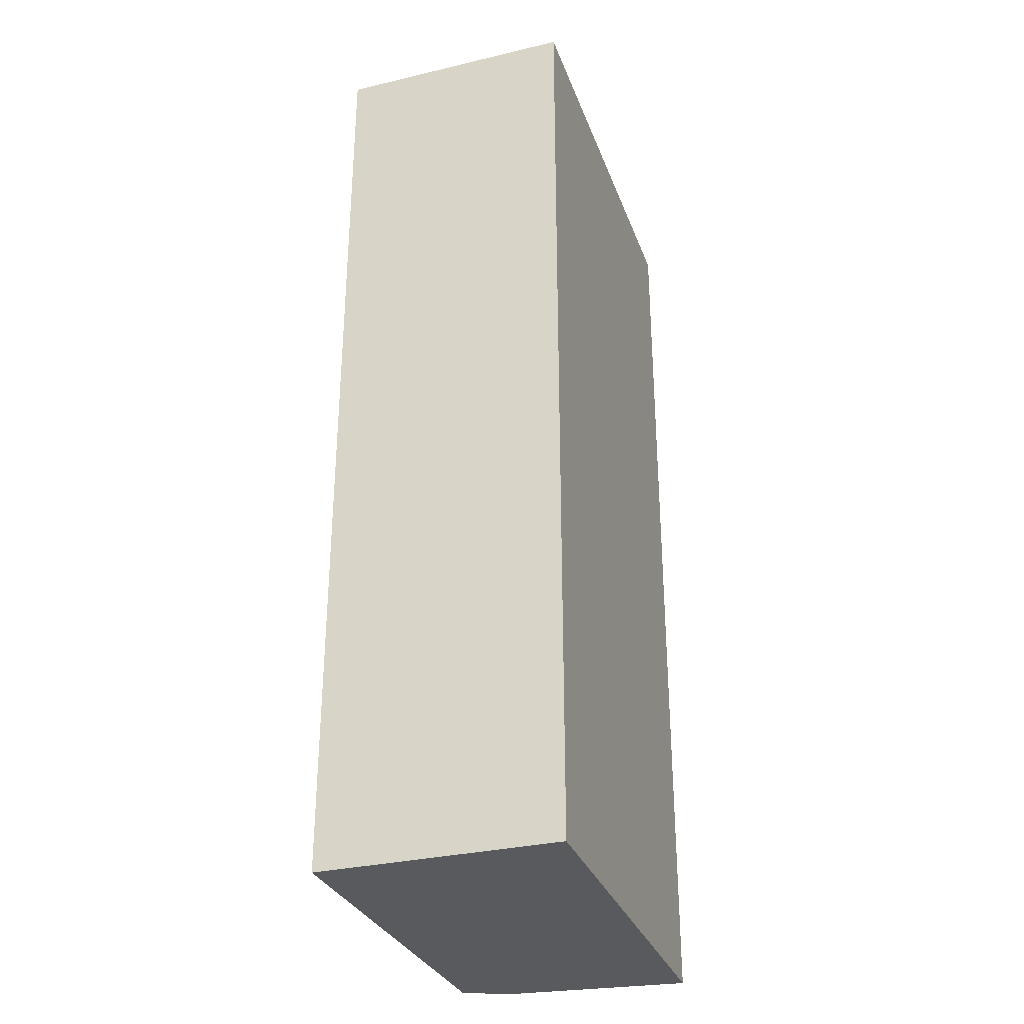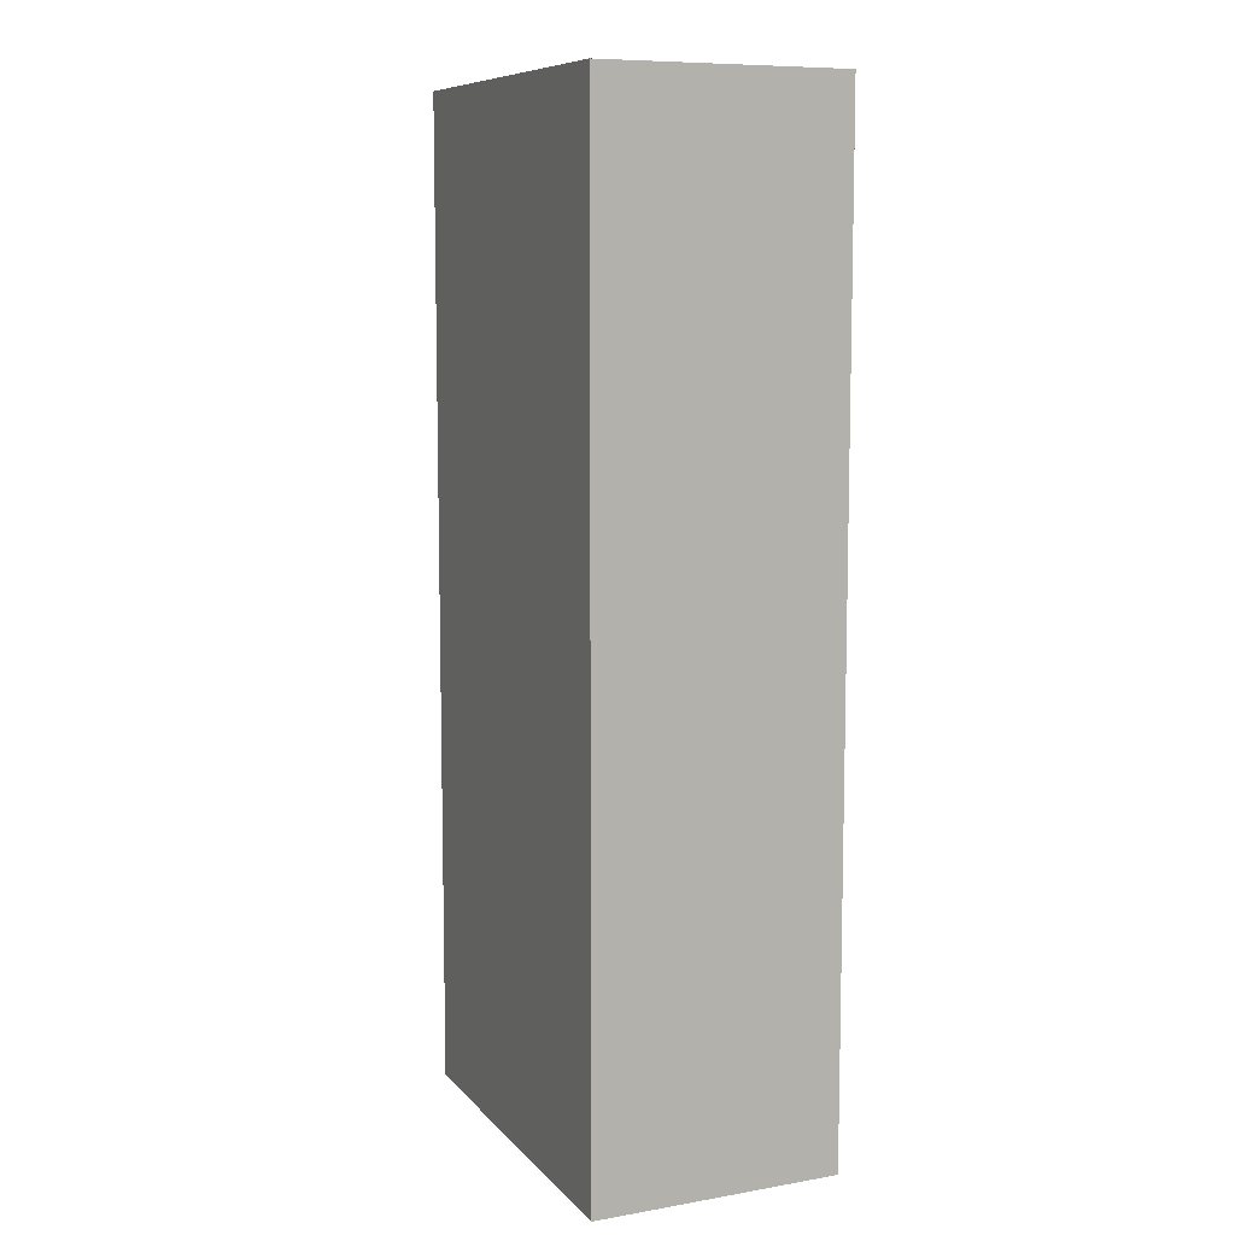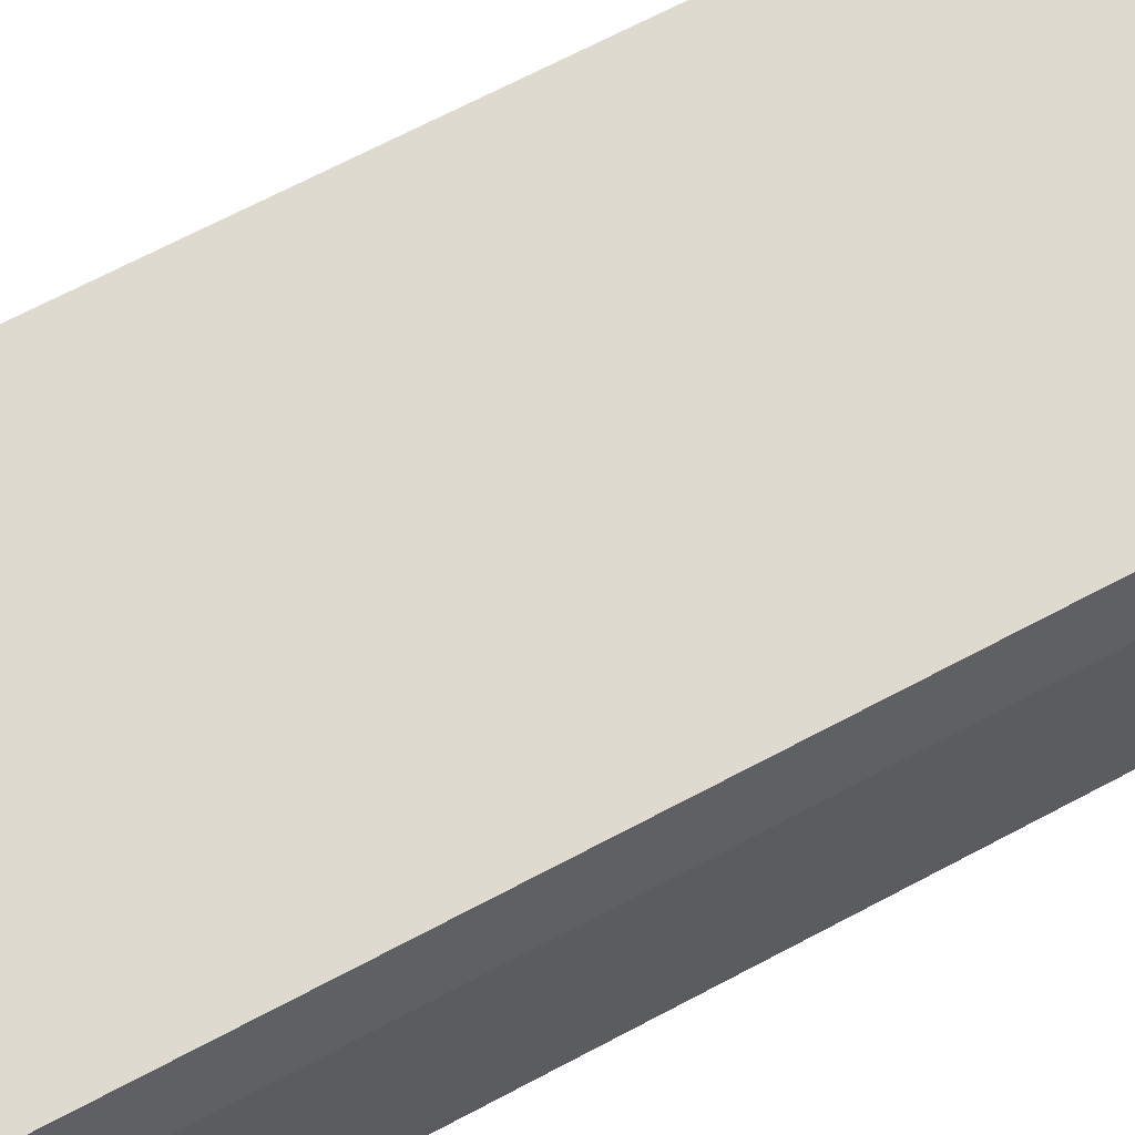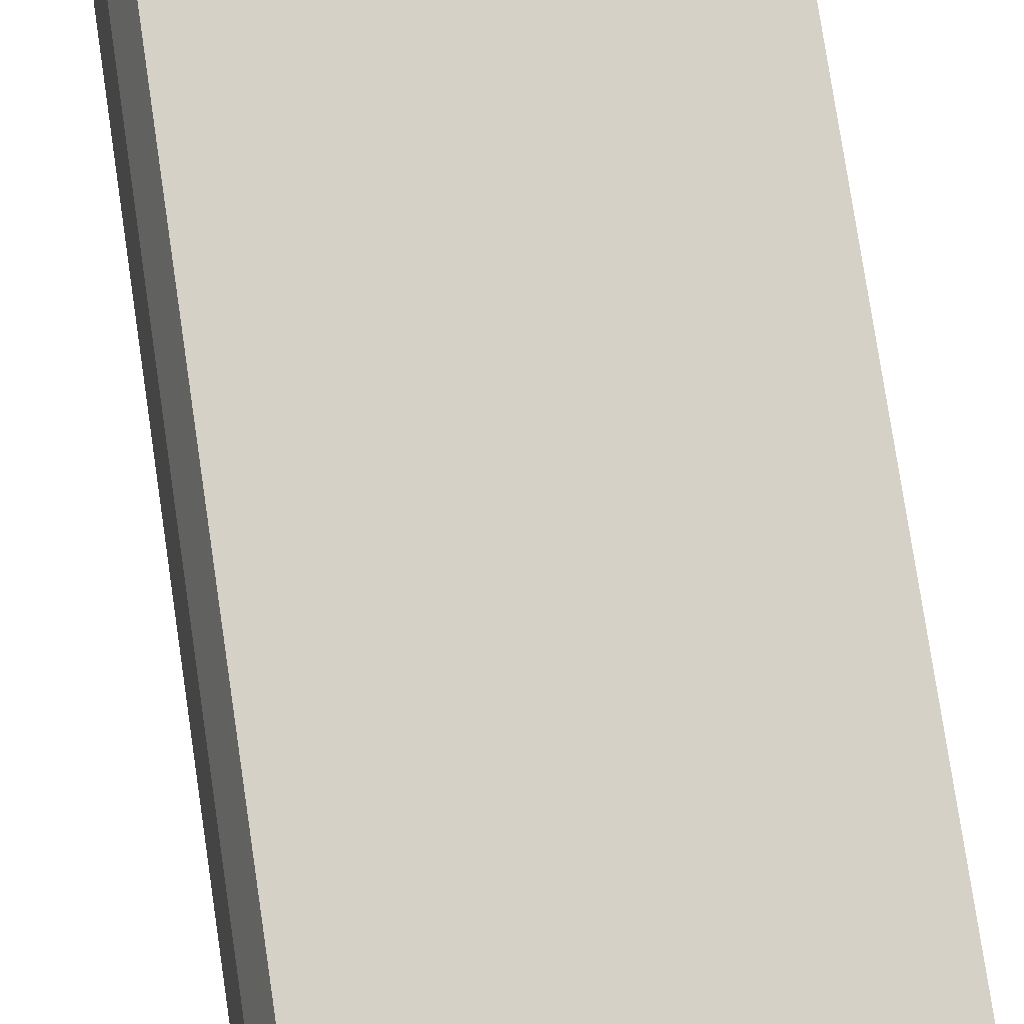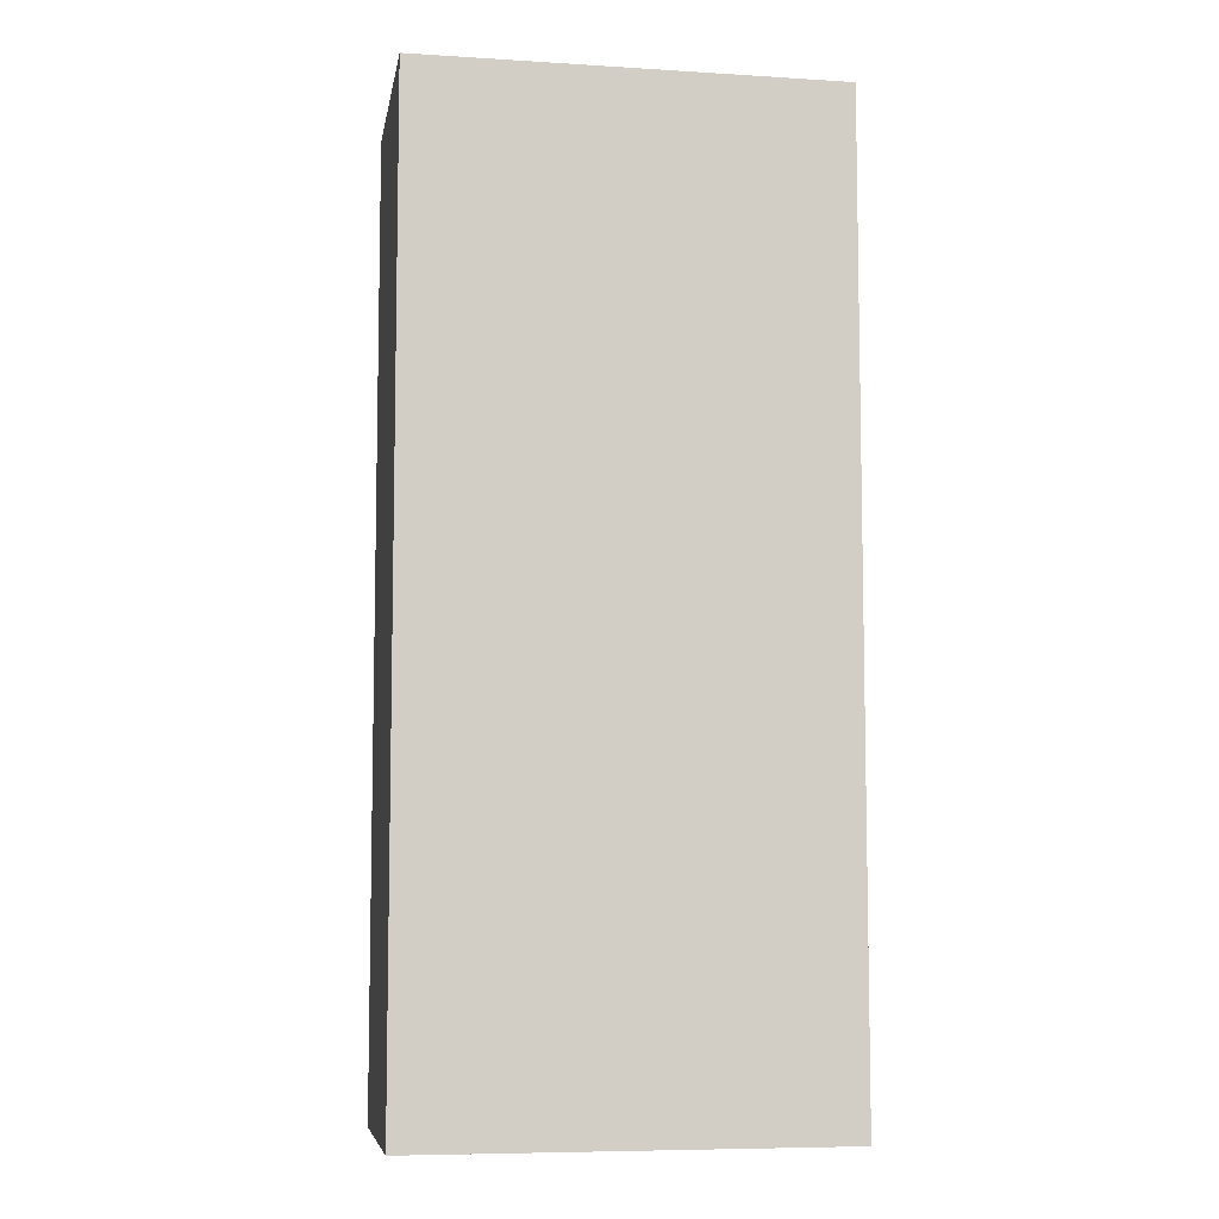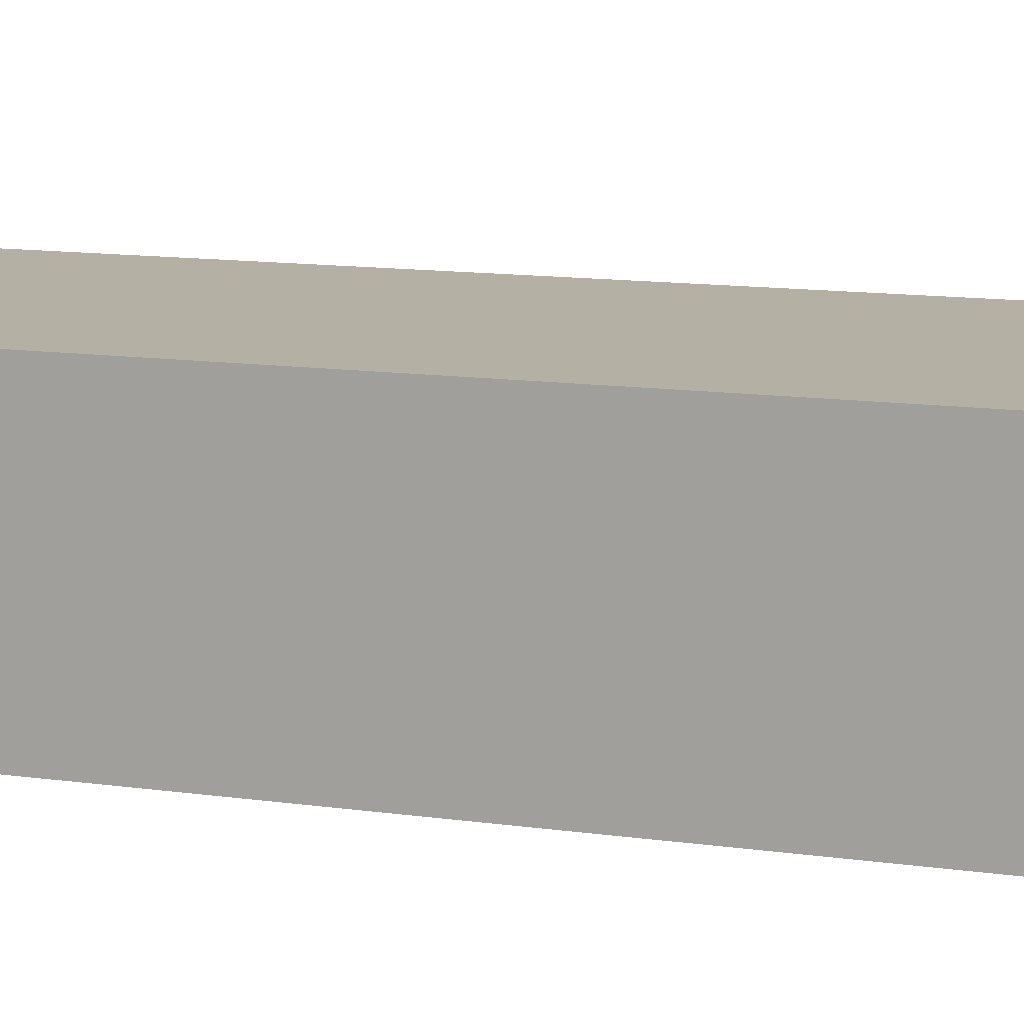
<metadata>
{"format":"obj","ext":"obj","renderer":"f3d","projection":"perspective","resolution":1024,"background":"white","views":[{"elev":-31.5,"azim":-71.5,"up":"+Z"},{"elev":9.0,"azim":-114.5,"up":"+Z"},{"elev":69.7,"azim":62.2,"up":"+Y"},{"elev":78.8,"azim":171.5,"up":"+Y"},{"elev":-7.4,"azim":-9.7,"up":"+Z"},{"elev":12.8,"azim":-72.0,"up":"+Y"}]}
</metadata>
<code>
v 0.1738 -0.01148 0.007576
v 0.1738 -0.01148 -0.3561
v 0.1584 0.07565 0.007576
v 0.01454 0.07884 0.007576
v 0.01454 -0.01207 -0.3561
v 0.01454 0.07884 -0.3561
v 0.1659 0.05736 0.007576
v 0.01454 -0.01207 0.007576
v 0.1584 0.07565 -0.3561
v 0.1659 0.05736 -0.3561
f 5 2 1
f 6 4 3
f 6 5 4
f 7 1 2
f 7 3 4
f 7 4 1
f 8 5 1
f 8 1 4
f 8 4 5
f 9 6 3
f 10 7 2
f 10 6 9
f 10 2 5
f 10 5 6
f 10 9 3
f 10 3 7

</code>
